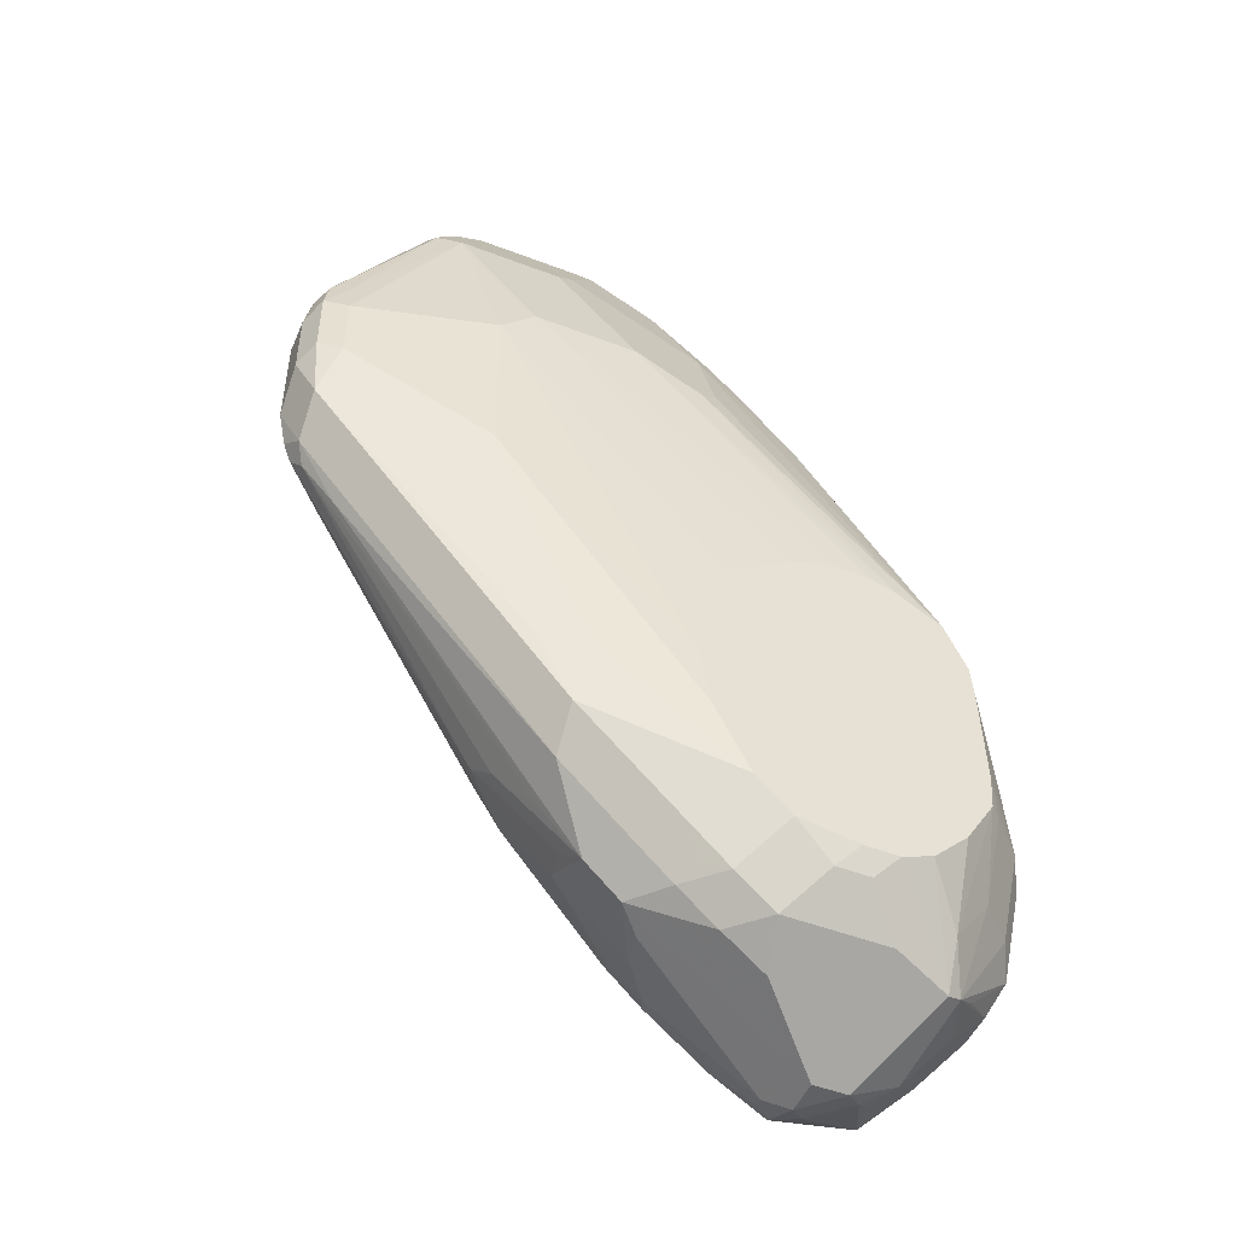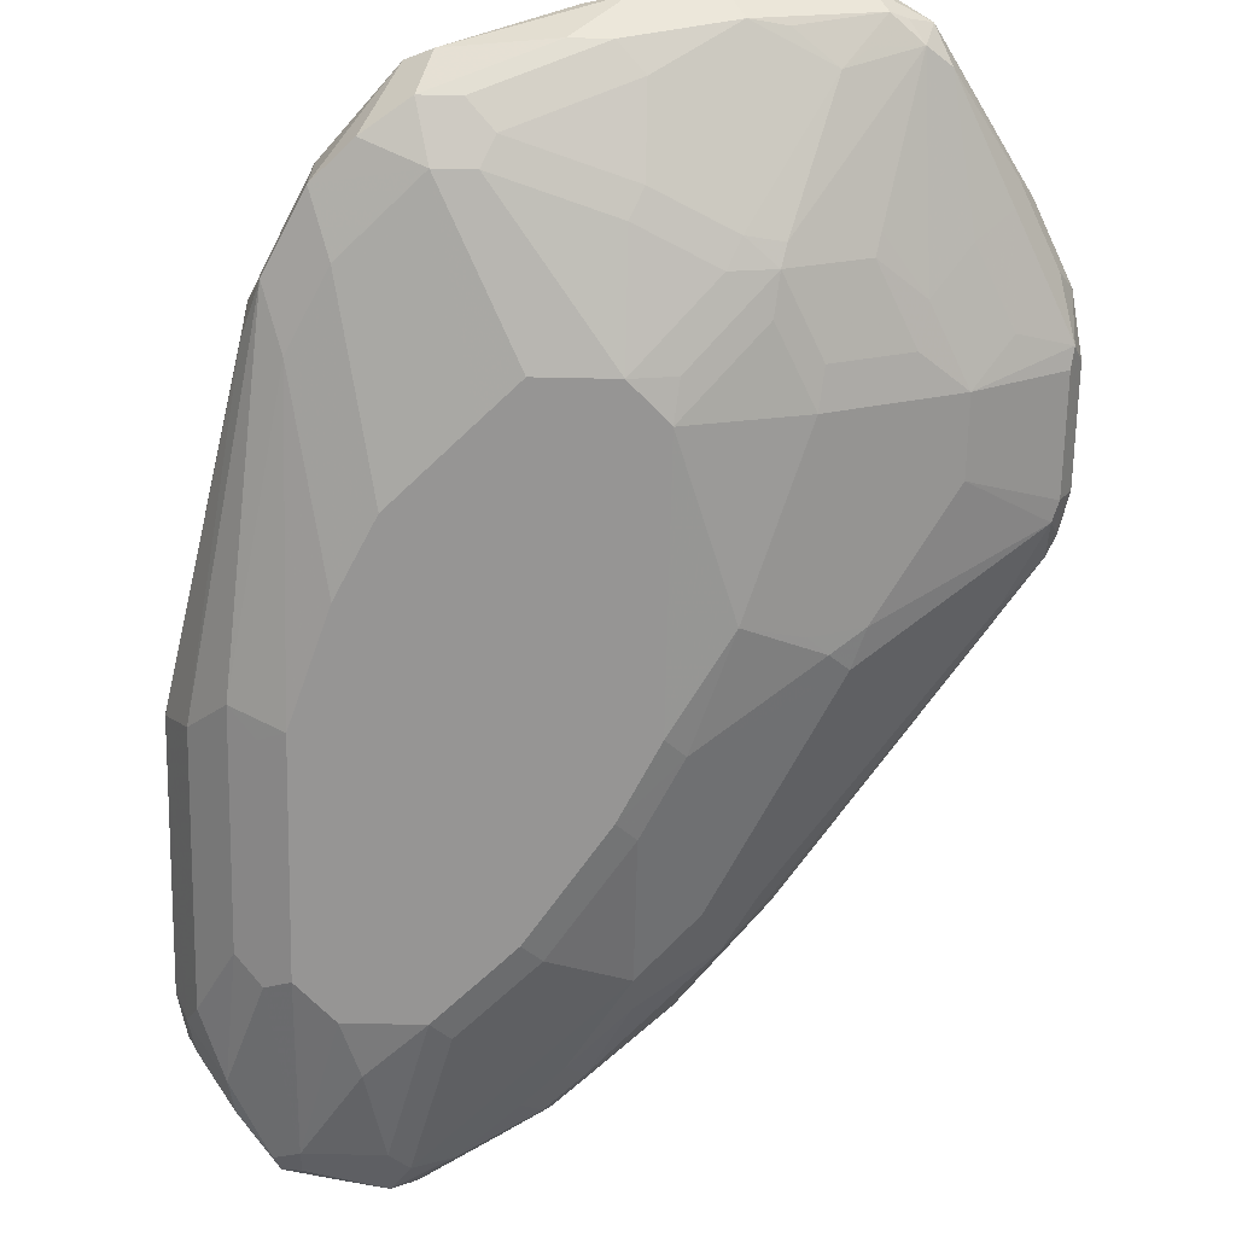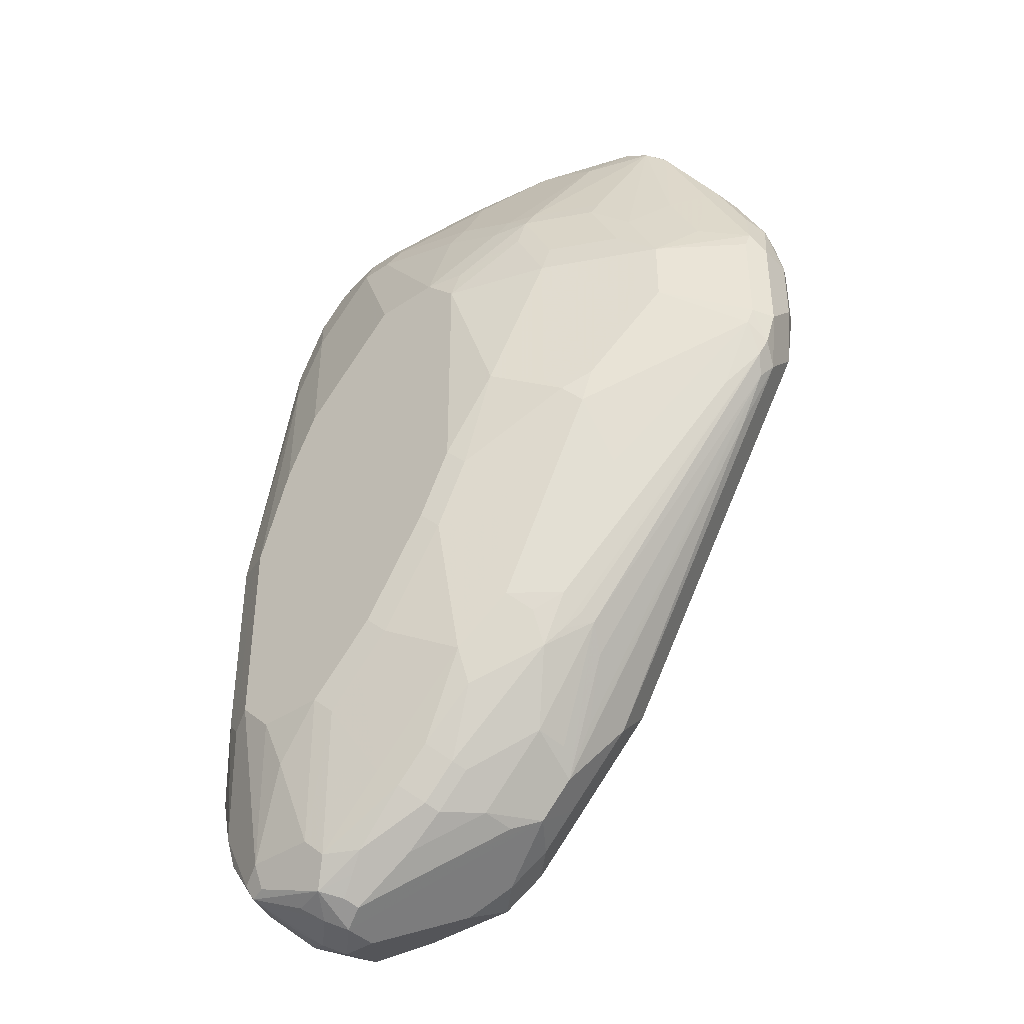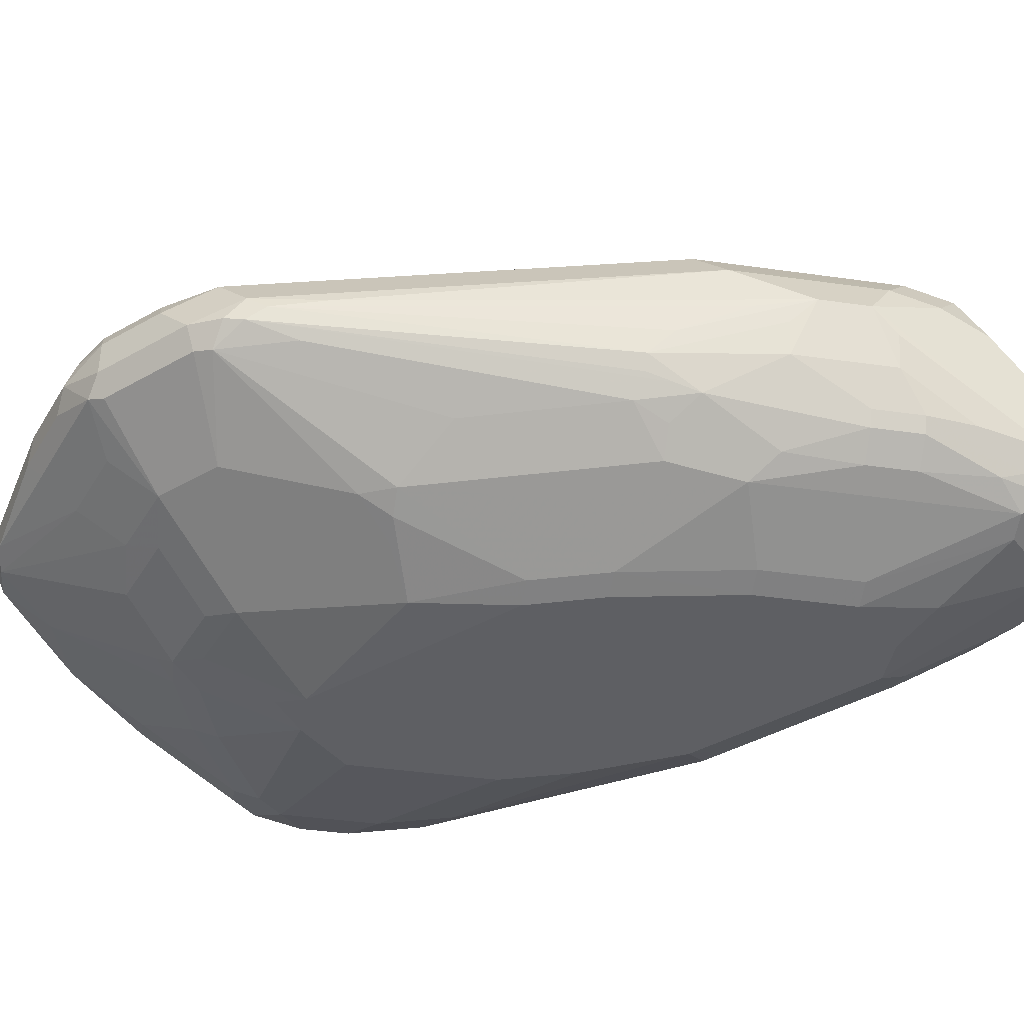
<metadata>
{"format":"obj","ext":"obj","renderer":"f3d","projection":"perspective","resolution":1024,"background":"white","views":[{"elev":-49.4,"azim":157.1,"up":"+Z"},{"elev":-67.6,"azim":-1.2,"up":"+Y"},{"elev":-40.7,"azim":39.5,"up":"+Z"},{"elev":-40.6,"azim":125.1,"up":"+Y"}]}
</metadata>
<code>
v 0.09331 -0.7835 0.09331
v 0.09331 -0.7648 0.09331
v 0.09331 -0.7835 -0.03727
v 0.1057 -0.8084 0.0995
v 0.1306 -0.8021 0.2611
v 0.1337 -0.799 0.2767
v 0.1368 -0.7897 0.2798
v 0.1399 -0.7882 0.2891
v 0.09952 -0.7586 0.1057
v 0.09795 -0.7439 0.07465
v 0.09331 -0.7462 0.05599
v 0.09331 -0.7648 -0.05593
v 0.09795 -0.7835 -0.05829
v 0.09952 -0.7959 -0.04351
v 0.1057 -0.8084 -0.03109
v 0.1244 -0.827 0.1182
v 0.1368 -0.8146 0.2549
v 0.1399 -0.8115 0.2891
v 0.1586 -0.8115 0.3265
v 0.1586 -0.7788 0.3265
v 0.1446 -0.7858 0.2984
v 0.1431 -0.7773 0.2798
v 0.1319 -0.6782 0.07332
v 0.1026 -0.7509 0.1026
v 0.1057 -0.7213 0.05599
v 0.09331 -0.7275 1e-08
v 0.09331 -0.7462 -0.05593
v 0.09795 -0.7369 -0.06529
v 0.1057 -0.7648 -0.08083
v 0.1026 -0.7928 -0.06059
v 0.1182 -0.8146 -0.06217
v 0.1244 -0.827 0.006238
v 0.1368 -0.8332 0.1057
v 0.1493 -0.8394 0.112
v 0.1493 -0.8208 0.2611
v 0.2052 -0.8208 0.3358
v 0.1772 -0.8115 0.3451
v 0.1928 -0.7773 0.3668
v 0.1819 -0.7858 0.3544
v 0.1679 -0.8208 0.2984
v 0.1959 -0.7695 0.3637
v 0.2052 -0.7578 0.3544
v 0.1586 -0.7695 0.3078
v 0.1433 -0.6782 0.09929
v 0.1306 -0.6782 0.05599
v 0.1057 -0.7027 -0.01861
v 0.09952 -0.7151 1e-08
v 0.09795 -0.7182 -0.02797
v 0.09331 -0.7275 -0.01861
v 0.1353 -0.7182 -0.1026
v 0.1236 -0.7275 -0.09326
v 0.1057 -0.7462 -0.08083
v 0.1057 -0.7213 -0.05593
v 0.1431 -0.7648 -0.1181
v 0.1244 -0.7835 -0.09945
v 0.1213 -0.8115 -0.07925
v 0.1368 -0.8146 -0.09945
v 0.1368 -0.8332 -0.006187
v 0.1493 -0.8394 1e-08
v 0.1679 -0.8394 0.1679
v 0.2239 -0.8208 0.3358
v 0.199 -0.8084 0.3606
v 0.2052 -0.8394 0.2238
v 0.2239 -0.8394 0.2425
v 0.2425 -0.8394 0.2611
v 0.1866 -0.8021 0.3544
v 0.2052 -0.7835 0.3731
v 0.2612 -0.7625 0.387
v 0.2518 -0.7602 0.3824
v 0.1866 -0.8394 0.2052
v 0.2798 -0.74 0.3793
v 0.2518 -0.7415 0.3637
v 0.2425 -0.7392 0.3544
v 0.2239 -0.7205 0.2984
v 0.1959 -0.7135 0.2518
v 0.1666 -0.6782 0.1133
v 0.2518 -0.7135 0.3078
v 0.2518 -0.6949 0.2518
v 0.2612 -0.6902 0.2425
v 0.1291 -0.6782 1e-08
v 0.1244 -0.684 -0.01861
v 0.1446 -0.6996 -0.0839
v 0.1431 -0.7151 -0.1057
v 0.1368 -0.7275 -0.1057
v 0.1244 -0.7462 -0.09945
v 0.1244 -0.7027 -0.05593
v 0.1555 -0.7648 -0.1243
v 0.1586 -0.7742 -0.1259
v 0.1493 -0.7835 -0.1189
v 0.1399 -0.8115 -0.1072
v 0.1493 -0.8146 -0.1057
v 0.1493 -0.8208 -0.09326
v 0.1679 -0.8394 -0.01861
v 0.2301 -0.8146 0.3482
v 0.2798 -0.8394 0.2611
v 0.2798 -0.8208 0.3171
v 0.2177 -0.8084 0.3606
v 0.2549 -0.7897 0.3793
v 0.2798 -0.7648 0.3917
v 0.2984 -0.7439 0.387
v 0.3078 -0.7322 0.3824
v 0.2705 -0.7322 0.3637
v 0.2425 -0.7205 0.3171
v 0.1805 -0.6782 0.1181
v 0.2984 -0.6902 0.2611
v 0.2891 -0.7135 0.3265
v 0.2891 -0.6949 0.2705
v 0.1305 -0.6782 -0.01861
v 0.1646 -0.6782 -0.06258
v 0.1459 -0.6782 -0.04392
v 0.1617 -0.6965 -0.08702
v 0.1928 -0.684 -0.08083
v 0.1741 -0.7027 -0.09945
v 0.1493 -0.7275 -0.1119
v 0.1679 -0.7648 -0.1306
v 0.1772 -0.7928 -0.1259
v 0.1679 -0.8021 -0.1189
v 0.1866 -0.8084 -0.1181
v 0.1866 -0.8208 -0.09326
v 0.1772 -0.8348 -0.04663
v 0.2052 -0.8394 -0.01861
v 0.286 -0.8146 0.3295
v 0.286 -0.7959 0.3668
v 0.3171 -0.8208 0.2984
v 0.2984 -0.8394 0.2425
v 0.3008 -0.8348 0.2611
v 0.2736 -0.7897 0.3793
v 0.3171 -0.7648 0.3917
v 0.3171 -0.7462 0.3917
v 0.3171 -0.7338 0.3855
v 0.3171 -0.7275 0.3731
v 0.3265 -0.7135 0.3451
v 0.3731 -0.7338 0.3855
v 0.3731 -0.7275 0.3731
v 0.1994 -0.6782 0.1182
v 0.3358 -0.7089 0.3358
v 0.3544 -0.6902 0.2611
v 0.1798 -0.6782 -0.06872
v 0.1812 -0.6782 -0.06923
v 0.2115 -0.684 -0.08083
v 0.2301 -0.7027 -0.09945
v 0.2239 -0.7275 -0.1119
v 0.1866 -0.7648 -0.1306
v 0.1866 -0.7835 -0.1306
v 0.199 -0.7897 -0.1243
v 0.1959 -0.7975 -0.1212
v 0.2052 -0.8021 -0.1119
v 0.2146 -0.8068 -0.1026
v 0.1959 -0.8161 -0.1026
v 0.2146 -0.8348 -0.02797
v 0.2239 -0.8394 1e-08
v 0.3606 -0.7773 0.3668
v 0.3233 -0.8146 0.3109
v 0.3233 -0.7773 0.3855
v 0.3381 -0.8161 0.2984
v 0.3265 -0.8348 0.1585
v 0.3544 -0.8208 0.2425
v 0.3358 -0.8208 0.2798
v 0.2984 -0.8394 0.112
v 0.3731 -0.7462 0.3917
v 0.3824 -0.7369 0.387
v 0.3917 -0.7213 0.3606
v 0.3917 -0.7089 0.3358
v 0.2139 -0.6782 0.1153
v 0.3731 -0.6902 0.2425
v 0.2579 -0.6782 0.08891
v 0.2239 -0.6782 0.1108
v 0.1999 -0.6782 -0.06923
v 0.2319 -0.6782 -0.06391
v 0.2487 -0.7213 -0.09945
v 0.2518 -0.6996 -0.0839
v 0.286 -0.74 -0.08083
v 0.2612 -0.7462 -0.09326
v 0.2363 -0.7711 -0.1057
v 0.2332 -0.7882 -0.1026
v 0.2549 -0.7897 -0.08702
v 0.2518 -0.7975 -0.0839
v 0.2425 -0.8091 -0.0746
v 0.2332 -0.8161 -0.06529
v 0.2332 -0.8348 -0.009305
v 0.2425 -0.8394 0.01866
v 0.3941 -0.7602 0.3731
v 0.3708 -0.7695 0.3731
v 0.3793 -0.7586 0.3855
v 0.3404 -0.7742 0.3824
v 0.3404 -0.8115 0.3078
v 0.3568 -0.8161 0.2611
v 0.3754 -0.7975 0.2984
v 0.3637 -0.8161 0.1399
v 0.3544 -0.8208 0.1492
v 0.3078 -0.8348 0.1026
v 0.4042 -0.7959 0.2425
v 0.2798 -0.8394 0.07465
v 0.3871 -0.7555 0.3824
v 0.398 -0.7462 0.3793
v 0.3917 -0.7322 0.3754
v 0.4011 -0.7182 0.3498
v 0.4042 -0.7151 0.342
v 0.4477 -0.7135 0.2635
v 0.4477 -0.7089 0.2425
v 0.3731 -0.6902 0.1492
v 0.2745 -0.6782 0.02403
v 0.2645 -0.6782 0.07132
v 0.2612 -0.6782 0.08242
v 0.2505 -0.6782 -0.0453
v 0.2705 -0.7182 -0.0839
v 0.2705 -0.6996 -0.06529
v 0.2643 -0.7058 -0.07772
v 0.3047 -0.74 -0.06217
v 0.2891 -0.7695 -0.06529
v 0.2705 -0.7695 -0.0839
v 0.2736 -0.7524 -0.08702
v 0.2891 -0.7182 -0.06529
v 0.2736 -0.7897 -0.06836
v 0.2705 -0.7975 -0.06529
v 0.2612 -0.8091 -0.05593
v 0.2705 -0.8161 -0.02797
v 0.2518 -0.8348 0.009357
v 0.2891 -0.8348 0.06529
v 0.4057 -0.7555 0.3637
v 0.3777 -0.7928 0.3078
v 0.398 -0.7897 0.2798
v 0.4166 -0.7711 0.2984
v 0.3941 -0.7975 0.2611
v 0.3793 -0.8084 0.1492
v 0.3731 -0.8091 0.1306
v 0.4166 -0.7897 0.2425
v 0.4042 -0.7959 0.2052
v 0.4057 -0.7275 0.3567
v 0.436 -0.7462 0.3171
v 0.443 -0.7369 0.3078
v 0.457 -0.7182 0.2658
v 0.4601 -0.7151 0.2487
v 0.4477 -0.7089 0.2052
v 0.3358 -0.6902 0.05599
v 0.2692 -0.6782 -0.007976
v 0.3171 -0.6902 0.01866
v 0.3265 -0.6996 -0.009305
v 0.3265 -0.7182 -0.02797
v 0.4353 -0.74 0.1244
v 0.4523 -0.7439 0.1492
v 0.3218 -0.7439 -0.03727
v 0.342 -0.7586 -0.006187
v 0.3482 -0.7711 0.006238
v 0.3109 -0.7524 -0.0497
v 0.3078 -0.7695 -0.04663
v 0.3265 -0.7882 -0.009305
v 0.2891 -0.8068 -0.02797
v 0.2891 -0.8161 -0.009305
v 0.3265 -0.8161 0.06529
v 0.4337 -0.7555 0.3078
v 0.4353 -0.7711 0.2611
v 0.457 -0.7602 0.1772
v 0.4166 -0.7897 0.2052
v 0.3171 -0.8091 0.01866
v 0.342 -0.7897 0.01866
v 0.3793 -0.7897 0.09331
v 0.4601 -0.7586 0.2425
v 0.4617 -0.7555 0.2518
v 0.4547 -0.7462 0.2798
v 0.4617 -0.7369 0.2705
v 0.4617 -0.7275 0.2635
v 0.4664 -0.7275 0.2425
v 0.4601 -0.7151 0.2114
v 0.457 -0.7182 0.1772
v 0.3451 -0.6996 0.02802
v 0.457 -0.7369 0.1585
v 0.4617 -0.7485 0.1679
v 0.457 -0.7509 0.1585
v 0.3451 -0.7788 0.009357
v 0.3358 -0.7835 1e-08
v 0.3265 -0.7975 0.009357
v 0.4601 -0.7586 0.1865
v 0.4384 -0.7602 0.1399
v 0.4664 -0.7462 0.1865
v 0.4664 -0.7462 0.2425
v 0.4664 -0.7275 0.2052
f 159 193 191
f 160 184 194
f 160 194 195
f 160 195 161
f 161 195 196
f 161 196 162
f 163 197 198
f 162 197 163
f 163 198 199
f 163 199 200
f 157 192 187
f 163 200 165
f 165 200 234
f 162 196 197
f 157 228 192
f 155 187 224
f 157 190 225
f 156 191 189
f 156 159 191
f 156 190 157
f 156 189 190
f 155 221 186
f 155 188 221
f 155 224 188
f 155 157 187
f 155 158 157
f 154 185 184
f 153 155 186
f 165 234 201
f 152 186 182
f 157 225 228
f 165 201 202
f 176 214 215
f 165 203 204
f 152 153 186
f 181 219 193
f 180 218 181
f 180 249 218
f 180 217 249
f 179 217 180
f 179 216 217
f 178 216 179
f 178 215 216
f 177 215 178
f 176 215 177
f 176 246 214
f 176 210 246
f 176 211 210
f 175 211 176
f 175 212 211
f 174 212 175
f 165 204 166
f 169 205 207
f 169 207 171
f 170 206 172
f 171 207 208
f 171 208 206
f 165 202 203
f 172 209 246
f 172 210 211
f 172 211 212
f 172 212 174
f 172 206 213
f 172 213 239
f 172 239 209
f 172 246 210
f 152 185 154
f 125 159 156
f 152 183 184
f 133 160 161
f 131 163 136
f 131 134 163
f 129 133 130
f 129 160 133
f 128 184 160
f 128 154 184
f 126 158 155
f 181 218 219
f 125 158 126
f 125 157 158
f 125 156 157
f 124 126 155
f 124 155 153
f 133 161 162
f 123 154 127
f 122 152 123
f 121 150 151
f 119 121 120
f 119 150 121
f 119 149 150
f 118 149 119
f 118 148 149
f 118 147 148
f 118 146 147
f 118 145 146
f 118 144 145
f 116 118 117
f 116 144 118
f 115 143 144
f 122 153 152
f 133 162 163
f 133 163 134
f 135 137 164
f 152 182 183
f 150 179 180
f 150 181 151
f 150 180 181
f 149 179 150
f 149 178 179
f 148 178 149
f 148 177 178
f 147 177 148
f 147 176 177
f 147 175 176
f 145 175 147
f 145 174 175
f 145 147 146
f 144 174 145
f 144 172 174
f 144 173 172
f 137 165 166
f 137 166 167
f 137 167 164
f 137 163 165
f 140 168 169
f 140 169 141
f 152 184 185
f 141 170 142
f 141 171 206
f 141 206 170
f 142 170 172
f 142 172 173
f 142 173 143
f 143 173 144
f 141 169 171
f 182 220 195
f 209 244 245
f 182 194 184
f 244 271 247
f 244 270 271
f 241 243 242
f 241 244 243
f 241 269 244
f 241 268 269
f 241 267 268
f 240 267 241
f 239 267 240
f 238 267 239
f 238 265 267
f 238 266 265
f 235 238 237
f 235 266 238
f 244 247 246
f 234 266 235
f 234 264 265
f 233 262 263
f 233 277 264
f 233 263 277
f 232 262 233
f 232 261 262
f 231 261 232
f 230 261 231
f 230 260 261
f 230 251 260
f 229 231 232
f 227 273 258
f 227 254 273
f 227 259 252
f 234 265 266
f 244 246 245
f 244 269 270
f 247 271 256
f 269 271 270
f 268 275 273
f 267 275 268
f 265 275 267
f 265 277 275
f 264 277 265
f 263 275 277
f 263 276 275
f 261 263 262
f 261 276 263
f 259 261 260
f 259 276 261
f 259 275 276
f 259 273 275
f 258 273 259
f 256 269 274
f 256 271 269
f 247 256 272
f 247 272 255
f 247 255 248
f 248 255 249
f 249 255 250
f 251 252 259
f 227 258 259
f 251 259 260
f 253 268 273
f 253 273 254
f 253 257 256
f 253 256 274
f 253 274 269
f 255 272 256
f 253 269 268
f 182 195 194
f 226 257 253
f 226 255 256
f 201 235 236
f 201 234 235
f 200 264 234
f 200 233 264
f 199 233 200
f 199 232 233
f 198 232 199
f 198 229 232
f 197 229 198
f 196 229 197
f 195 231 229
f 195 230 231
f 195 220 230
f 195 229 196
f 201 236 202
f 192 254 227
f 192 227 224
f 191 219 226
f 191 193 219
f 189 226 225
f 189 191 226
f 189 225 190
f 188 224 222
f 188 222 221
f 187 192 224
f 182 223 220
f 182 222 223
f 182 221 222
f 182 186 221
f 182 184 183
f 192 228 254
f 205 236 235
f 205 235 237
f 205 237 238
f 226 250 255
f 225 226 253
f 225 254 228
f 225 253 254
f 223 252 251
f 222 252 223
f 222 227 252
f 222 224 227
f 220 251 230
f 220 223 251
f 219 249 250
f 219 250 226
f 218 249 219
f 216 249 217
f 216 248 249
f 215 248 216
f 215 247 248
f 205 238 207
f 206 208 213
f 207 238 239
f 207 239 208
f 208 239 213
f 209 240 241
f 226 256 257
f 209 241 242
f 209 243 244
f 114 143 115
f 209 245 246
f 209 239 240
f 214 246 215
f 215 246 247
f 209 242 243
f 114 142 143
f 123 152 154
f 112 140 141
f 28 52 29
f 28 51 52
f 28 50 51
f 27 48 28
f 27 49 48
f 26 48 49
f 26 47 48
f 23 47 25
f 23 46 47
f 23 45 46
f 23 80 45
f 23 108 80
f 23 110 108
f 23 109 110
f 28 48 46
f 23 138 109
f 23 168 139
f 23 169 168
f 23 205 169
f 23 236 205
f 23 202 236
f 23 203 202
f 23 204 203
f 23 166 204
f 23 167 166
f 112 141 113
f 23 135 164
f 23 104 135
f 23 76 104
f 23 44 76
f 23 139 138
f 28 46 53
f 28 53 50
f 29 52 54
f 36 64 65
f 36 63 64
f 36 40 63
f 36 62 37
f 36 97 62
f 36 94 97
f 36 61 94
f 35 70 40
f 35 60 70
f 34 60 35
f 34 70 60
f 34 63 70
f 34 64 63
f 34 65 64
f 34 95 65
f 34 125 95
f 34 159 125
f 29 54 55
f 29 55 56
f 29 56 30
f 31 56 57
f 31 57 58
f 31 58 32
f 20 22 21
f 33 58 59
f 34 59 93
f 34 93 121
f 34 121 151
f 34 151 181
f 34 181 193
f 34 193 159
f 33 59 34
f 20 23 22
f 20 44 23
f 20 43 44
f 8 21 22
f 6 8 7
f 6 21 8
f 6 20 21
f 6 19 20
f 6 18 19
f 5 18 6
f 4 18 5
f 4 17 18
f 4 16 17
f 4 32 16
f 4 15 32
f 3 13 14
f 3 12 13
f 2 10 11
f 2 9 10
f 2 8 9
f 1 2 11
f 1 11 26
f 1 26 49
f 1 49 27
f 1 27 12
f 1 12 3
f 8 22 23
f 1 3 14
f 1 15 4
f 1 4 5
f 1 5 6
f 1 6 2
f 2 6 7
f 2 7 8
f 1 14 15
f 36 65 95
f 8 23 24
f 9 24 10
f 20 42 43
f 20 41 42
f 20 38 41
f 20 39 38
f 19 40 36
f 19 35 40
f 19 39 20
f 19 38 39
f 19 37 38
f 19 36 37
f 18 35 19
f 17 35 18
f 16 35 17
f 16 34 35
f 16 33 34
f 16 58 33
f 16 32 58
f 10 23 25
f 10 25 11
f 10 24 23
f 11 25 47
f 11 47 26
f 12 27 28
f 8 24 9
f 12 28 29
f 13 29 30
f 13 30 14
f 14 30 56
f 14 56 31
f 14 31 15
f 15 31 32
f 12 29 13
f 36 95 61
f 23 164 167
f 37 66 38
f 92 120 93
f 92 119 120
f 91 119 92
f 91 118 119
f 90 118 91
f 90 117 118
f 90 116 117
f 88 90 89
f 88 116 90
f 88 144 116
f 88 115 144
f 87 115 88
f 84 115 87
f 84 114 115
f 93 120 121
f 83 109 111
f 83 142 114
f 83 141 142
f 83 113 141
f 83 112 113
f 83 111 112
f 82 110 109
f 82 108 110
f 82 86 108
f 82 109 83
f 81 108 86
f 80 108 81
f 79 107 105
f 78 107 79
f 77 107 78
f 83 114 84
f 94 122 123
f 94 123 127
f 94 127 97
f 112 168 140
f 112 139 168
f 111 139 112
f 111 138 139
f 37 62 66
f 106 136 107
f 106 132 136
f 105 137 135
f 105 163 137
f 105 136 163
f 105 107 136
f 104 105 135
f 101 134 131
f 101 133 134
f 101 130 133
f 101 132 106
f 101 136 132
f 95 124 96
f 95 125 126
f 95 126 124
f 96 124 153
f 96 153 122
f 98 127 154
f 77 106 107
f 98 154 128
f 99 128 160
f 99 160 129
f 99 129 100
f 100 129 130
f 100 130 101
f 101 131 136
f 98 128 99
f 77 101 106
f 109 138 111
f 77 103 102
f 50 53 86
f 50 52 51
f 50 85 52
f 50 84 85
f 50 83 84
f 50 82 83
f 46 48 47
f 46 86 53
f 46 81 86
f 46 80 81
f 45 80 46
f 44 79 76
f 44 78 79
f 44 77 78
f 50 86 82
f 44 75 77
f 42 75 43
f 42 74 75
f 42 103 74
f 42 73 103
f 42 102 73
f 42 72 102
f 41 72 42
f 41 71 72
f 41 69 71
f 40 70 63
f 38 69 41
f 38 67 68
f 38 66 67
f 77 102 101
f 43 75 44
f 52 85 54
f 38 68 69
f 54 88 89
f 54 87 88
f 76 79 105
f 74 103 77
f 73 102 103
f 71 102 72
f 71 101 102
f 71 100 101
f 68 71 69
f 68 100 71
f 68 99 100
f 67 99 68
f 67 98 99
f 62 67 66
f 62 98 67
f 62 127 98
f 74 77 75
f 62 97 127
f 54 89 90
f 54 90 55
f 54 85 84
f 54 84 87
f 55 90 56
f 56 90 57
f 57 90 91
f 76 105 104
f 57 92 58
f 57 91 92
f 61 96 122
f 61 122 94
f 59 92 93
f 58 92 59
f 61 95 96

</code>
